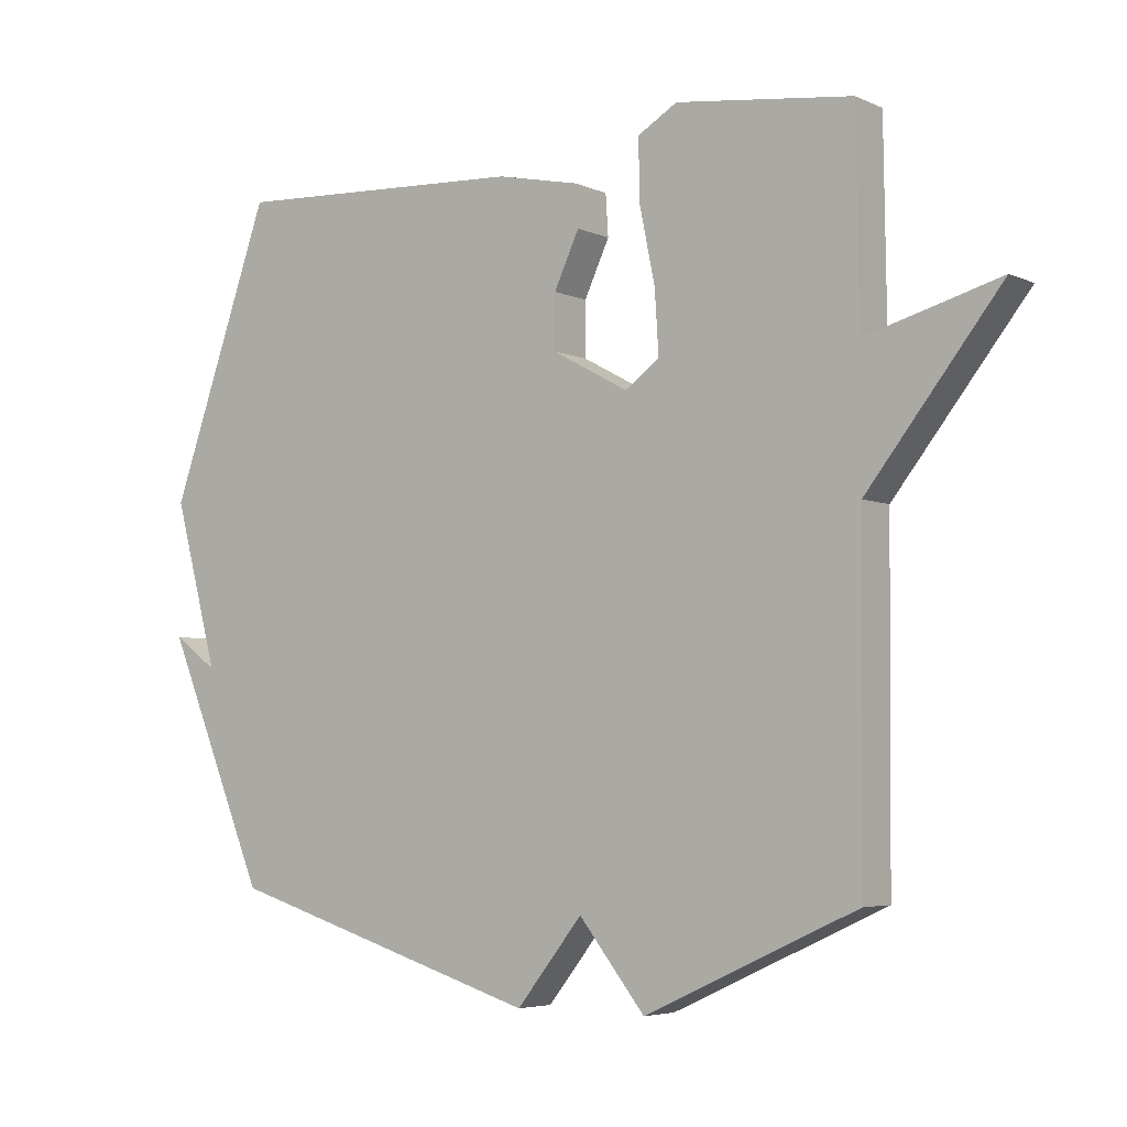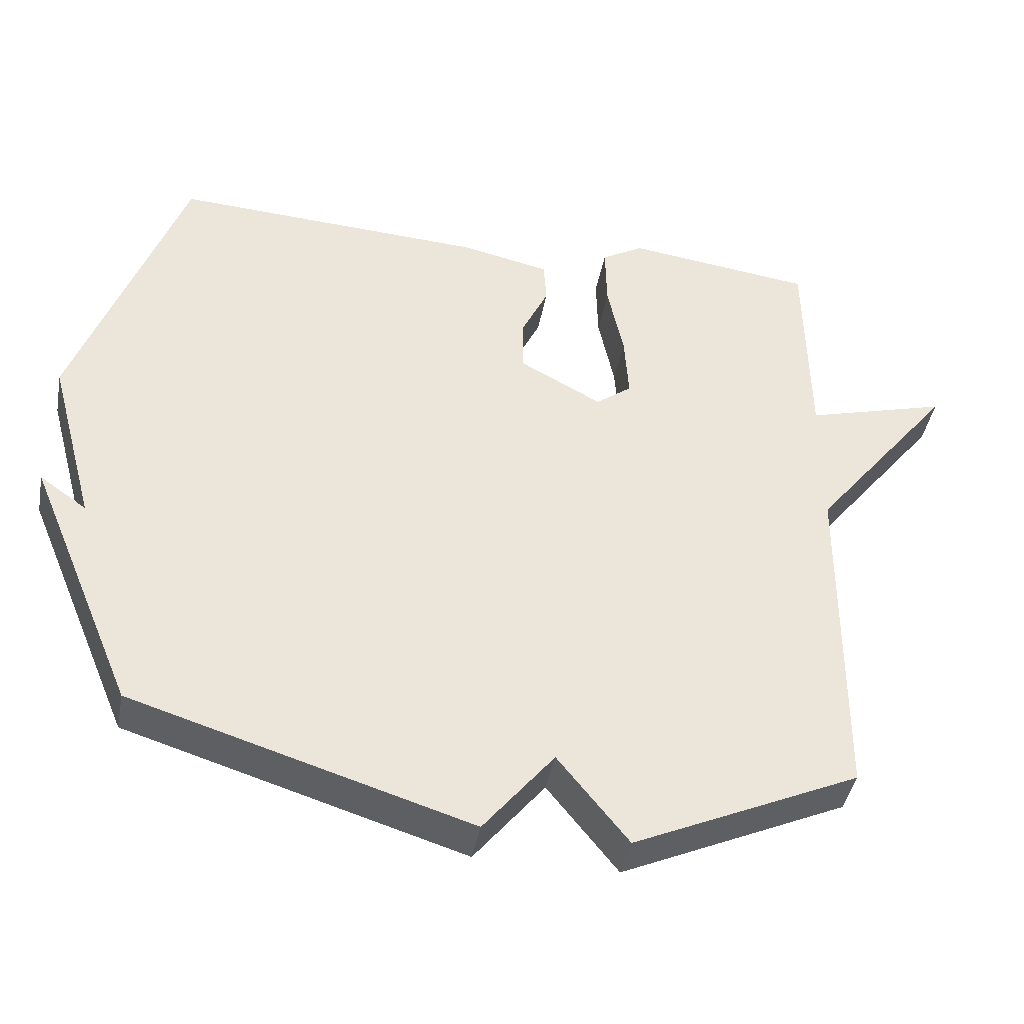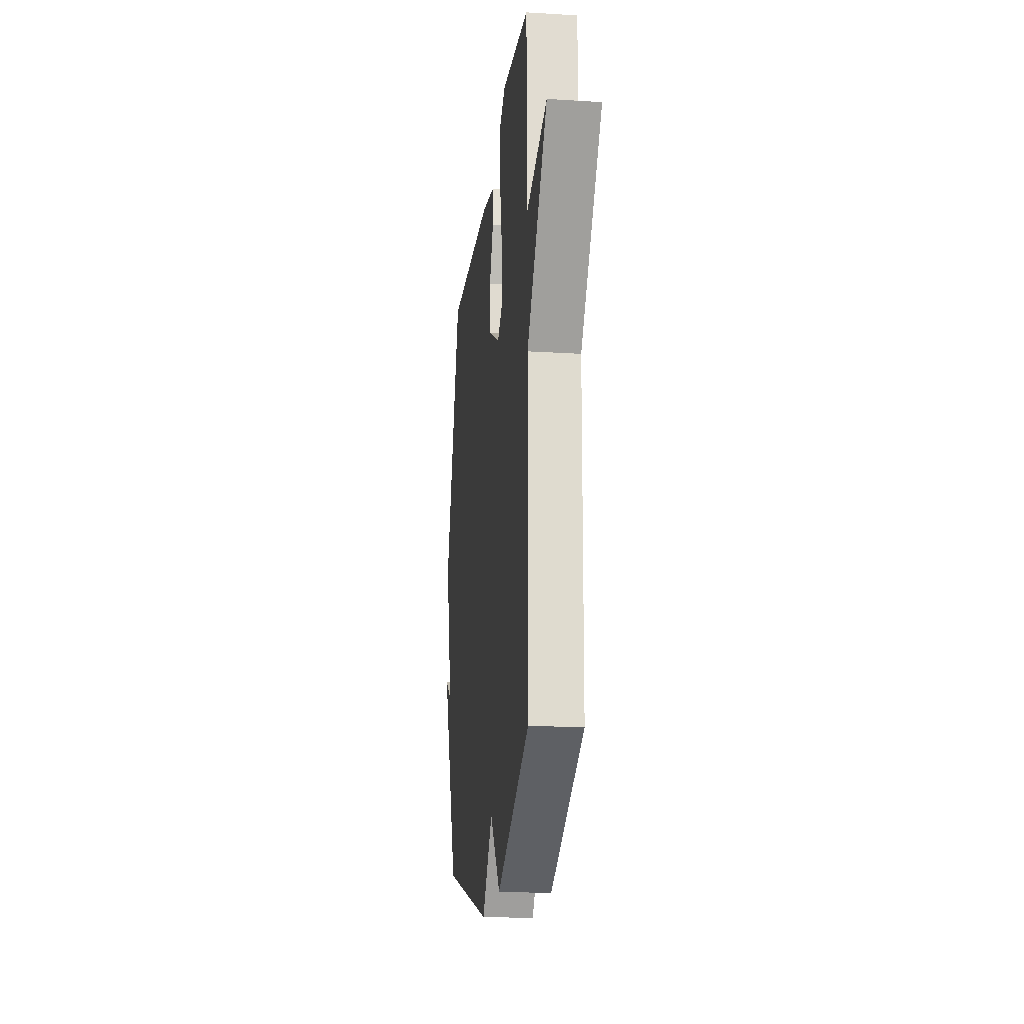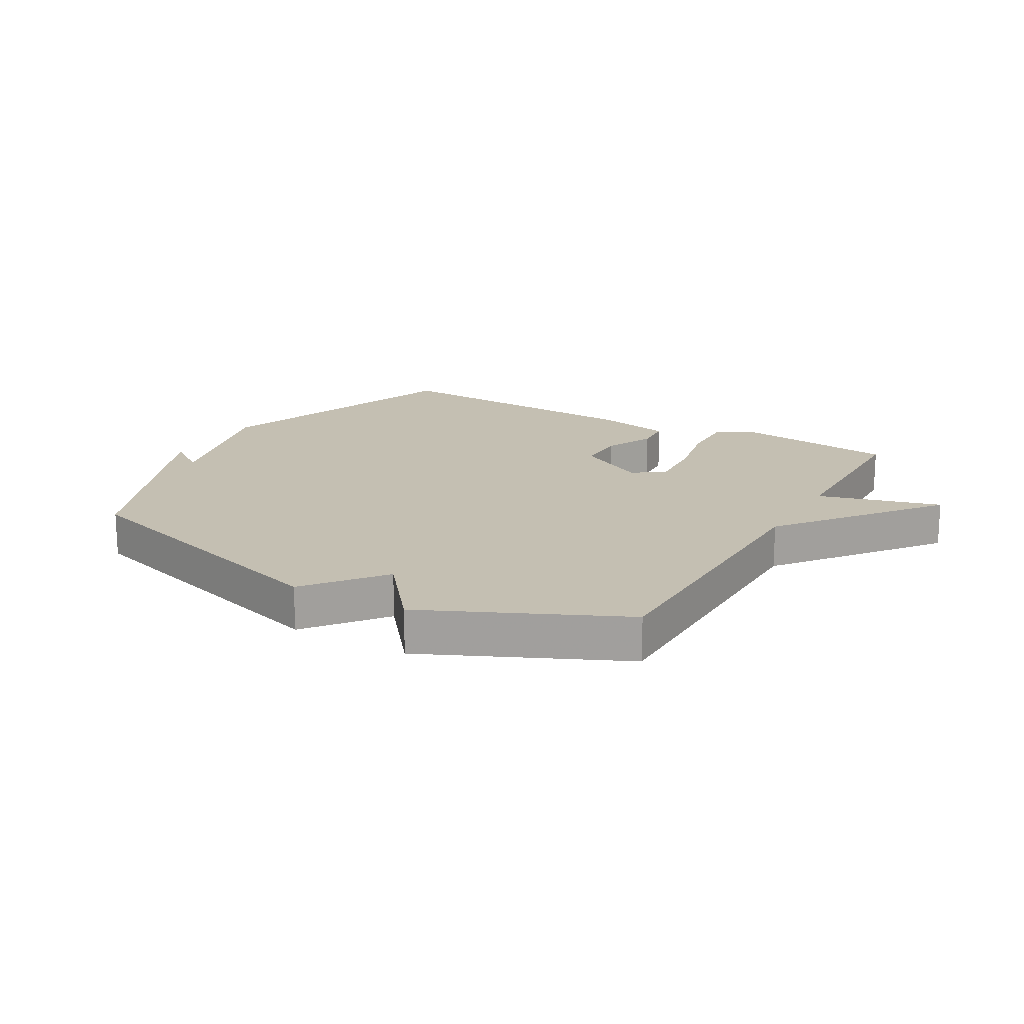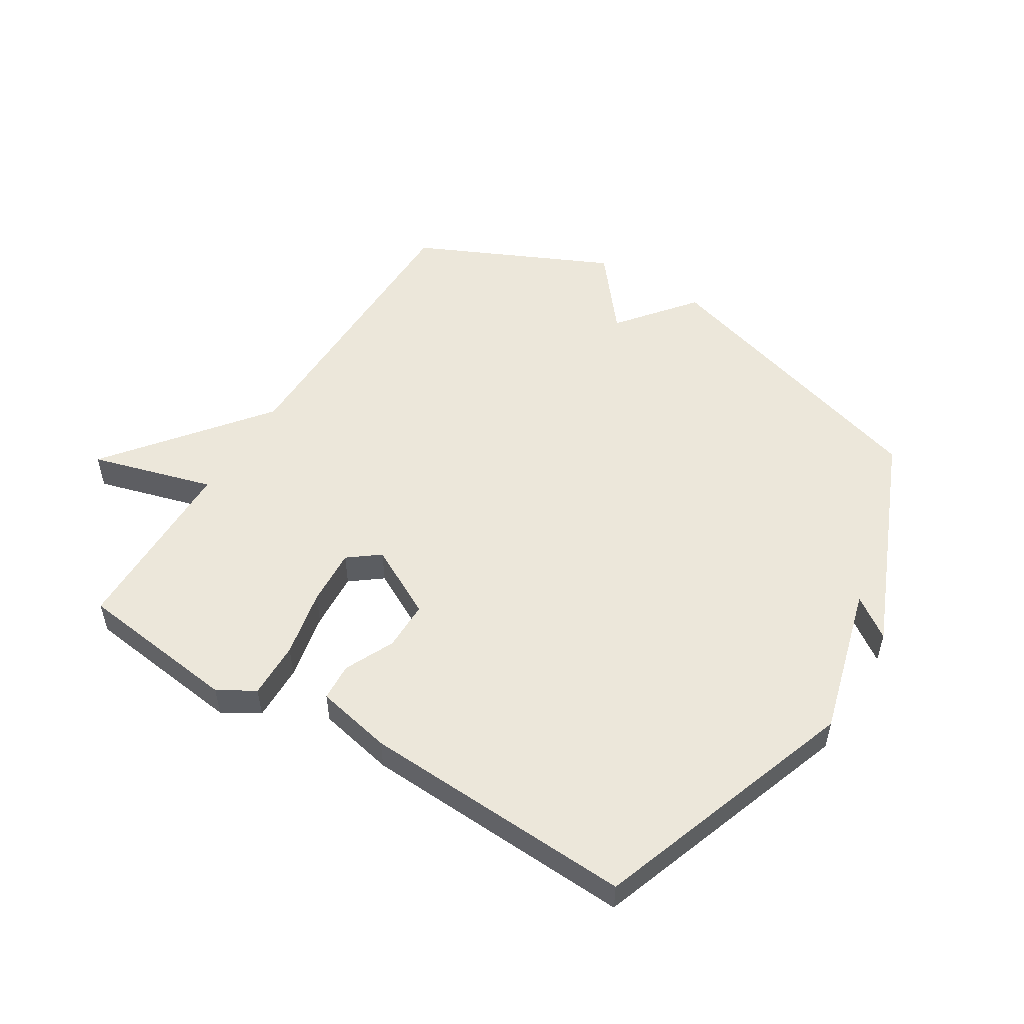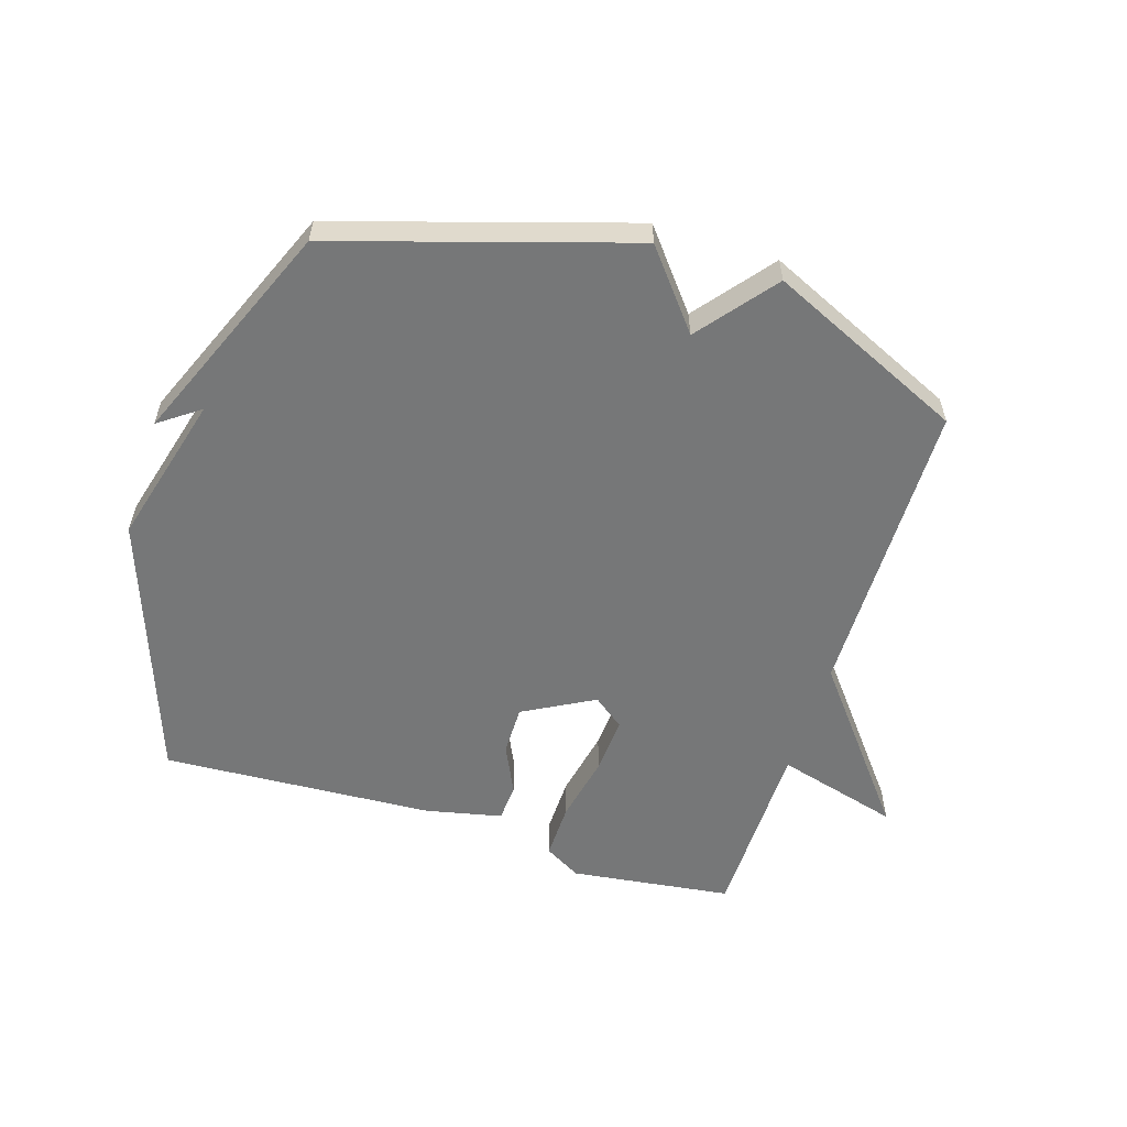
<metadata>
{"format":"obj","ext":"obj","renderer":"f3d","projection":"perspective","resolution":1024,"background":"white","views":[{"elev":-4.9,"azim":-143.9,"up":"+Z"},{"elev":-42.3,"azim":169.5,"up":"+Z"},{"elev":-19.3,"azim":-96.6,"up":"+Z"},{"elev":17.6,"azim":-150.3,"up":"+Y"},{"elev":52.3,"azim":31.5,"up":"+Y"},{"elev":-57.0,"azim":162.6,"up":"+Y"}]}
</metadata>
<code>
v -0.5 0.07 0.5
v -0.234 0.07 0.534
v -0.174 0.07 0.499
v -0.176 0.07 0.406
v -0.199 0.07 0.295
v -0.205 0.07 0.201
v -0.154 0.07 0.162
v -0.038 0.07 0.225
v -0.038 0.07 0.306
v -0.076 0.07 0.387
v -0.072 0.07 0.449
v 0.053 0.07 0.476
v 0.5 0.07 0.5
v 0.653 0.07 0.066
v 0.586 0.07 -0.182
v 0.653 0.07 -0.134
v 0.5 0.07 -0.5
v 0.021 0.07 -0.647
v -0.079 0.07 -0.522
v -0.179 0.07 -0.647
v -0.5 0.07 -0.5
v -0.504 0.07 -0.004
v -0.706 0.07 0.252
v -0.504 0.07 0.196
v -0.5 0 0.5
v -0.234 0 0.534
v -0.174 0 0.499
v -0.176 0 0.406
v -0.199 0 0.295
v -0.205 0 0.201
v -0.154 0 0.162
v -0.038 0 0.225
v -0.038 0 0.306
v -0.076 0 0.387
v -0.072 0 0.449
v 0.053 0 0.476
v 0.5 0 0.5
v 0.653 0 0.066
v 0.586 0 -0.182
v 0.653 0 -0.134
v 0.5 0 -0.5
v 0.021 0 -0.647
v -0.079 0 -0.522
v -0.179 0 -0.647
v -0.5 0 -0.5
v -0.504 0 -0.004
v -0.706 0 0.252
v -0.504 0 0.196
f 22 23 24
f 22 24 1
f 21 22 1
f 20 21 1
f 19 20 1
f 15 16 17 18
f 13 14 15
f 12 13 15
f 11 12 15
f 10 11 15
f 9 10 15
f 8 9 15 18
f 7 8 18 19
f 3 4 5
f 2 3 5
f 1 2 5
f 1 5 6
f 19 1 6
f 6 7 19
f 48 47 46
f 25 48 46
f 25 46 45
f 25 45 44
f 25 44 43
f 42 41 40 39
f 39 38 37
f 39 37 36
f 39 36 35
f 39 35 34
f 39 34 33
f 42 39 33 32
f 43 42 32 31
f 29 28 27
f 29 27 26
f 29 26 25
f 30 29 25
f 30 25 43
f 43 31 30
f 1 25 26 2
f 2 26 27 3
f 3 27 28 4
f 4 28 29 5
f 5 29 30 6
f 6 30 31 7
f 7 31 32 8
f 8 32 33 9
f 9 33 34 10
f 10 34 35 11
f 11 35 36 12
f 12 36 37 13
f 13 37 38 14
f 14 38 39 15
f 15 39 40 16
f 16 40 41 17
f 17 41 42 18
f 18 42 43 19
f 19 43 44 20
f 20 44 45 21
f 21 45 46 22
f 22 46 47 23
f 23 47 48 24
f 24 48 25 1

</code>
